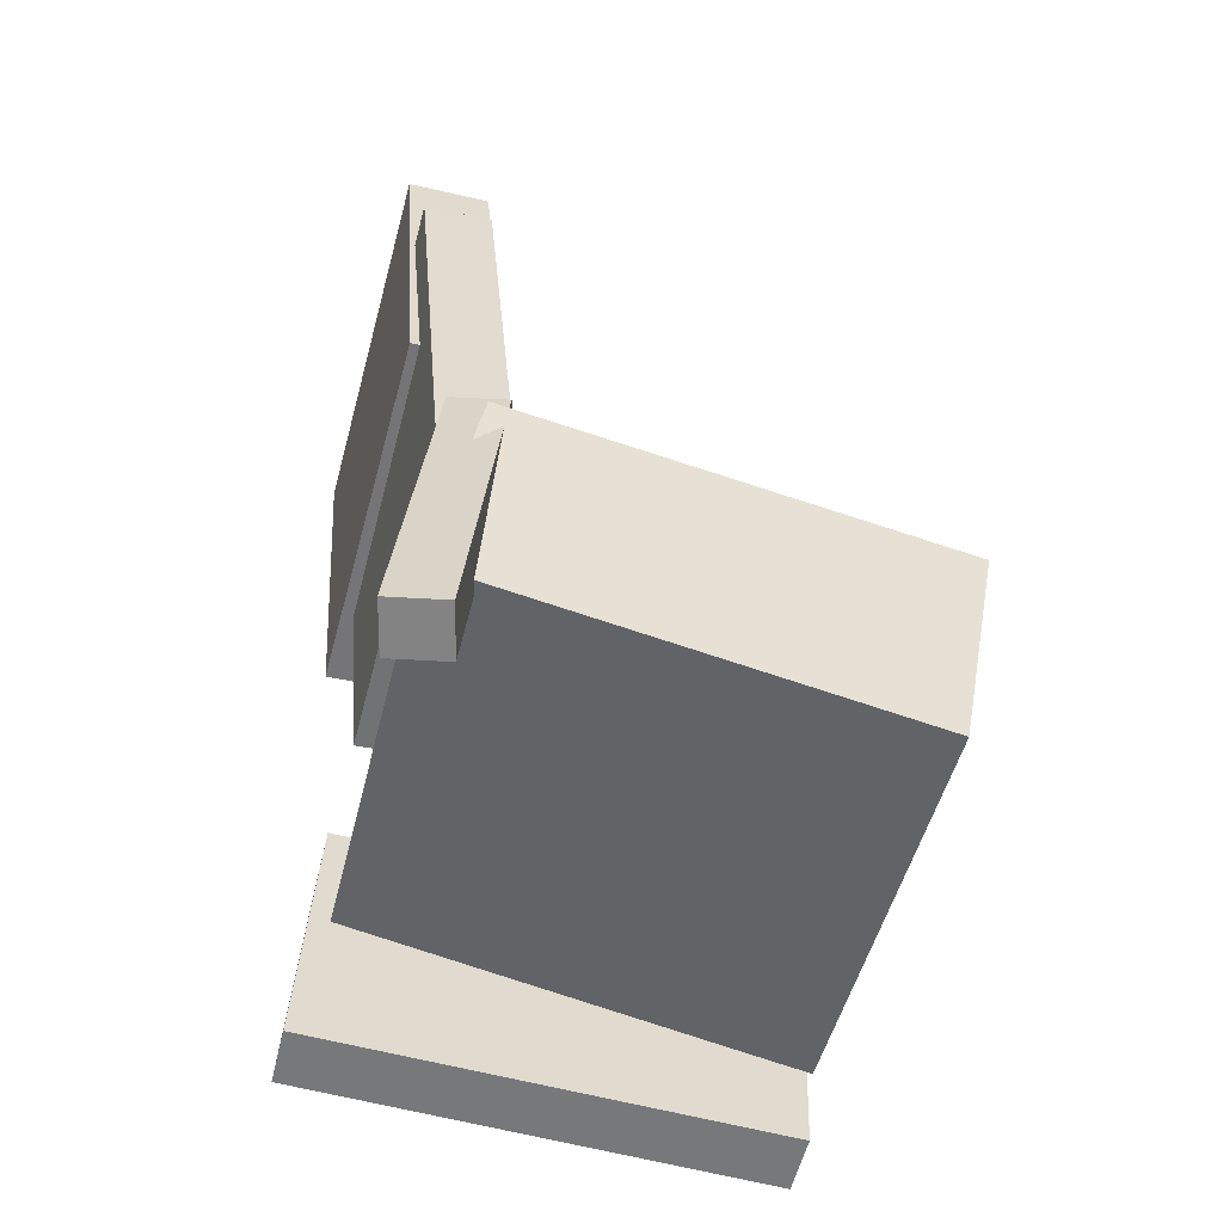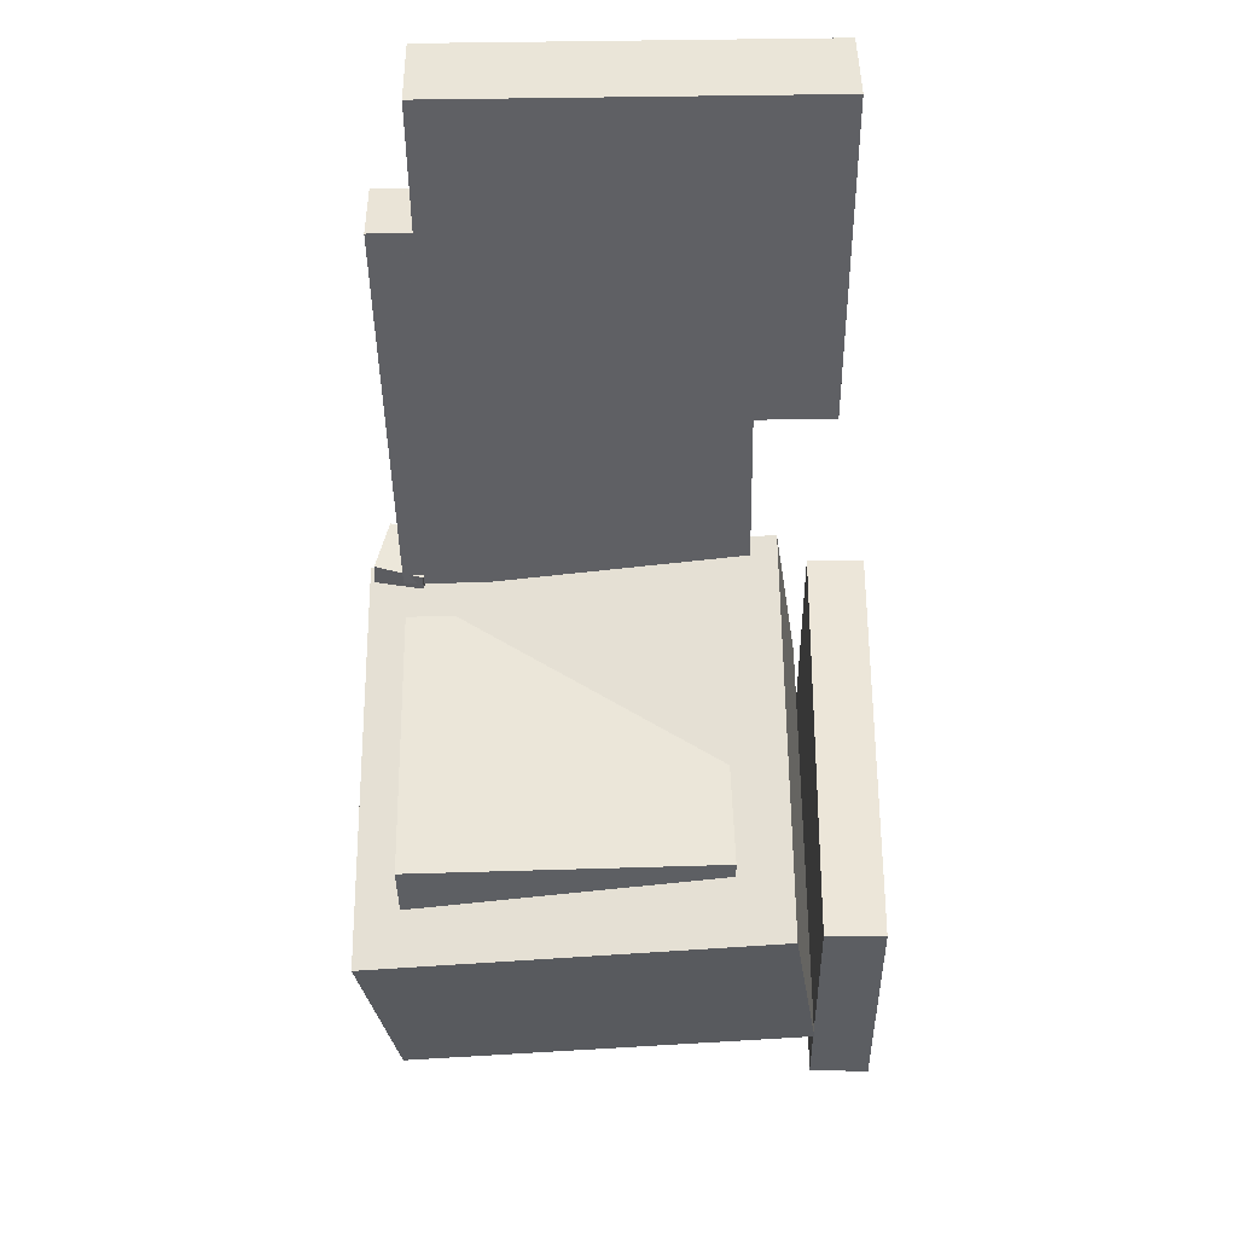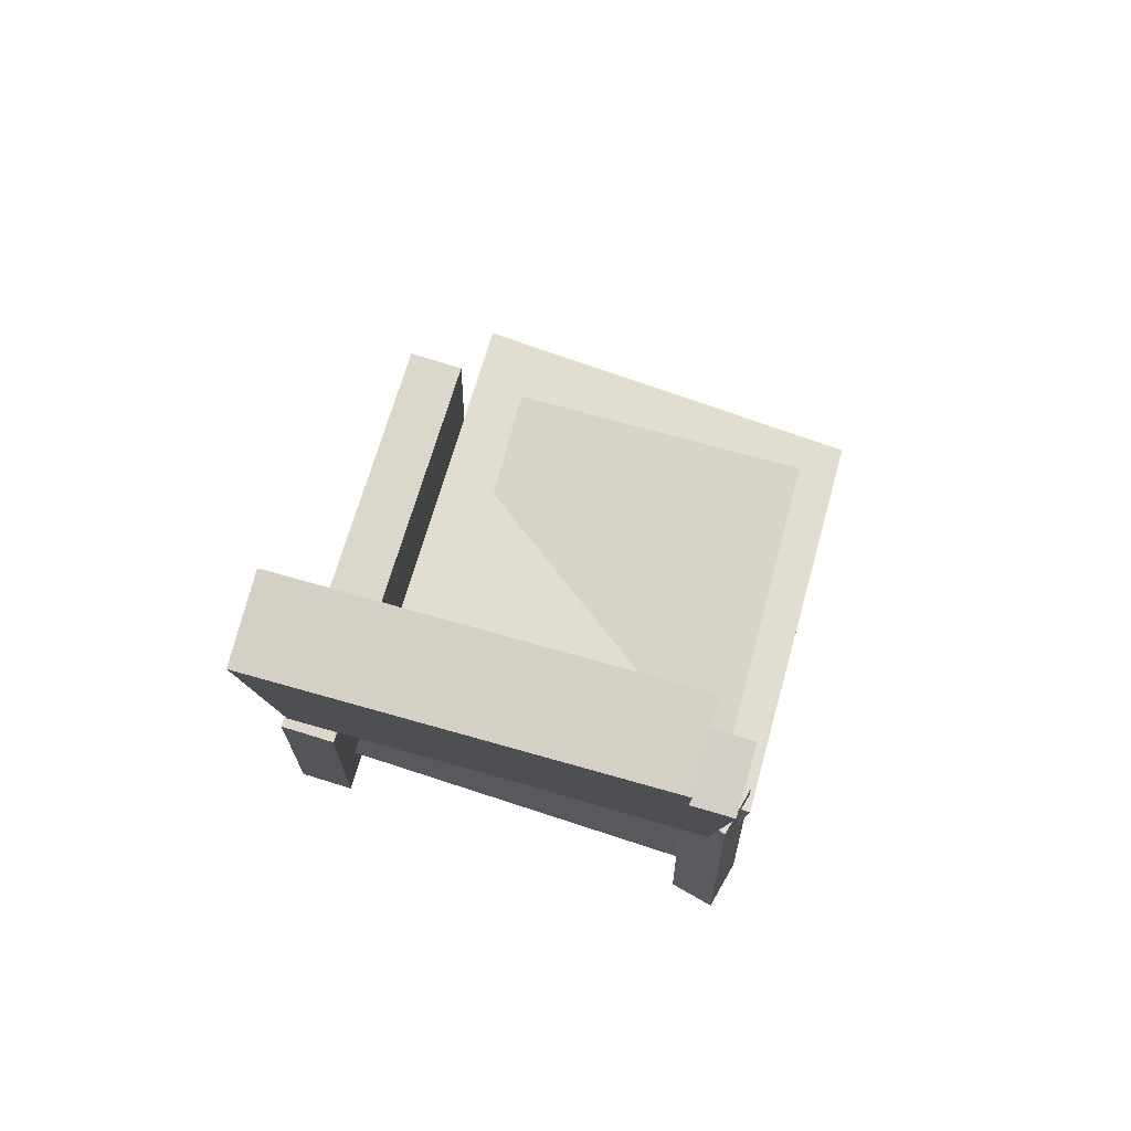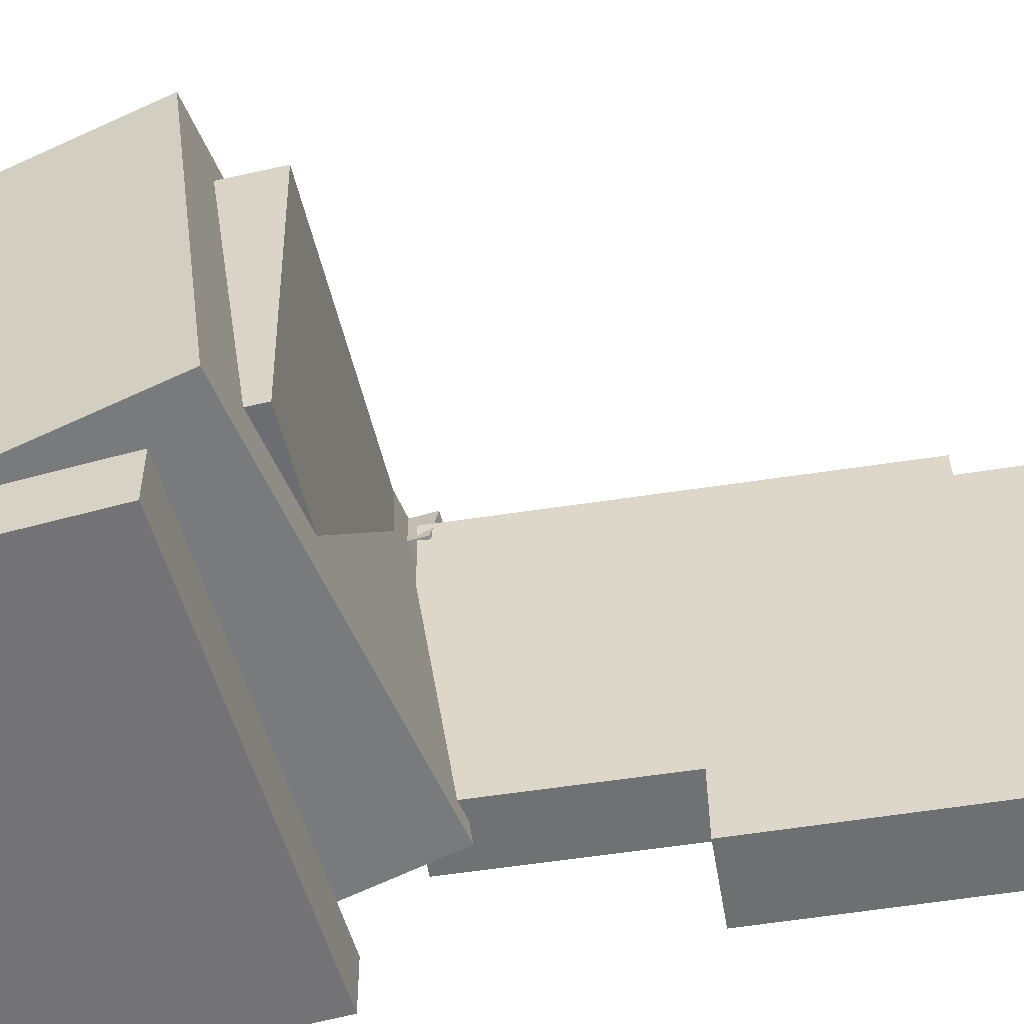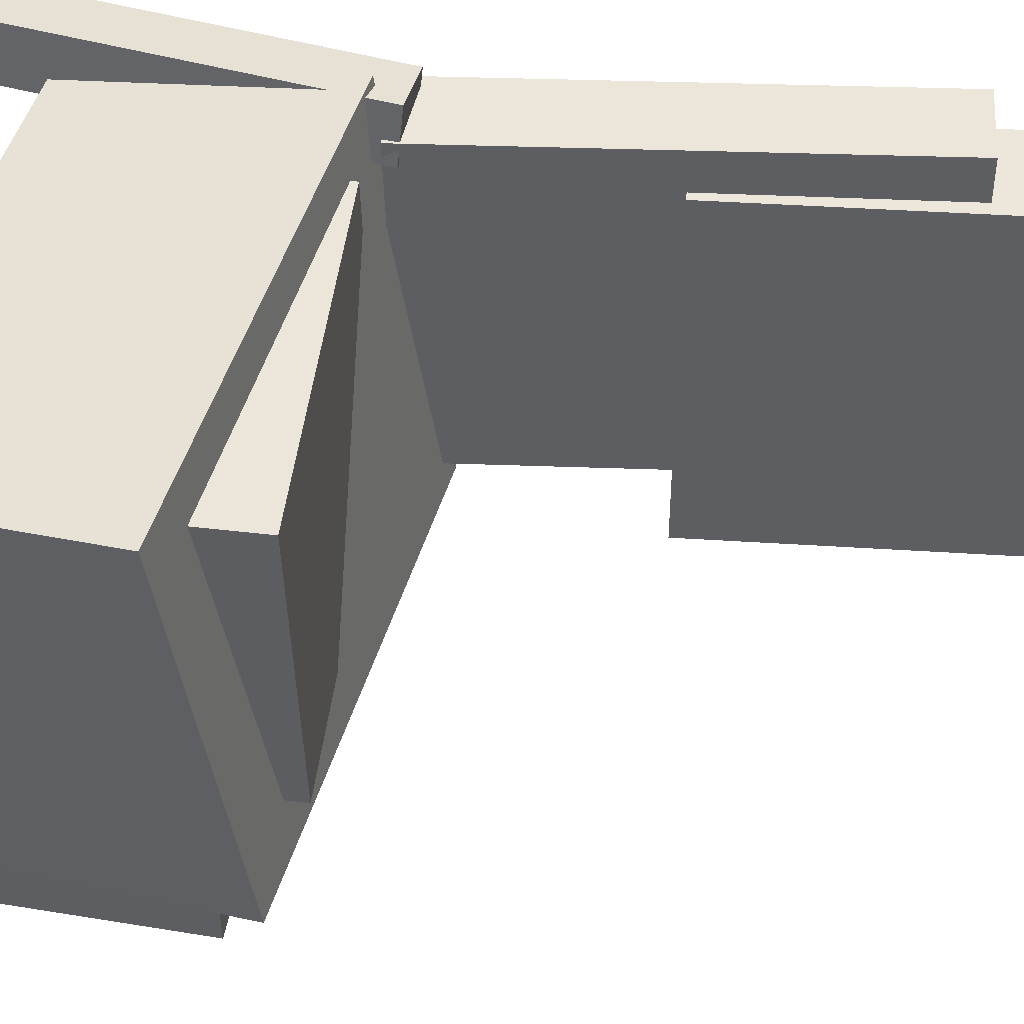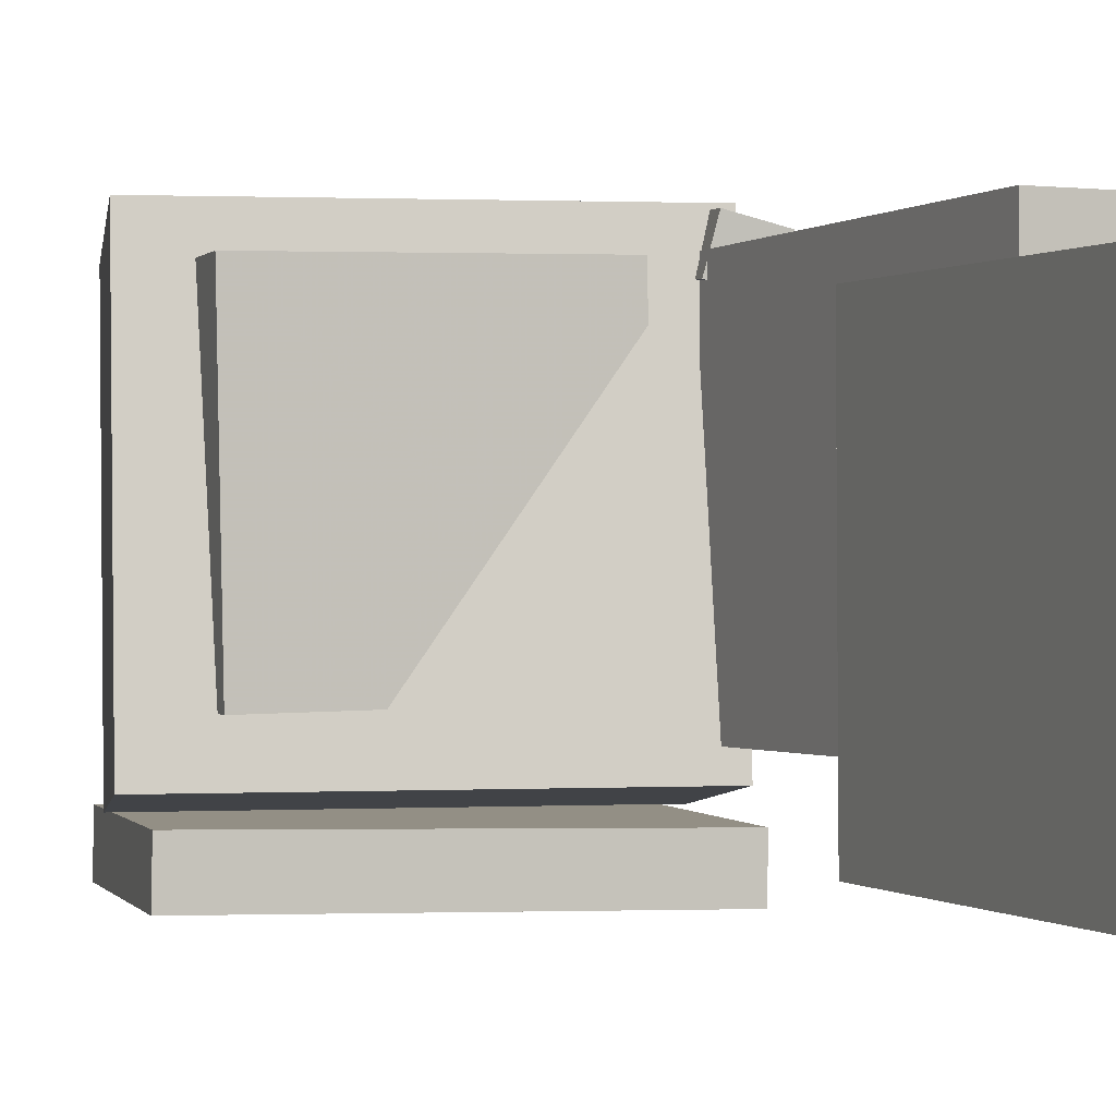
<metadata>
{"format":"obj","ext":"obj","renderer":"f3d","projection":"perspective","resolution":1024,"background":"white","views":[{"elev":-57.7,"azim":-15.0,"up":"+Y"},{"elev":50.0,"azim":89.5,"up":"+Y"},{"elev":75.6,"azim":-74.2,"up":"+Y"},{"elev":-54.6,"azim":103.8,"up":"+Z"},{"elev":51.4,"azim":98.4,"up":"+Z"},{"elev":0.6,"azim":161.6,"up":"+Z"}]}
</metadata>
<code>
v -0.1515 -0.0686 0.1808
v -0.1418 -0.07126 0.142
v -0.1774 -0.3499 0.1936
v -0.1677 -0.3526 0.1549
v -0.109 -0.07202 0.1916
v -0.09927 -0.07468 0.1529
v -0.1349 -0.3533 0.2045
v -0.1252 -0.356 0.1658
f 1.0 7.0 5.0
f 1.0 3.0 7.0
f 1.0 4.0 3.0
f 1.0 2.0 4.0
f 3.0 8.0 7.0
f 3.0 4.0 8.0
f 5.0 7.0 8.0
f 5.0 8.0 6.0
f 1.0 5.0 6.0
f 1.0 6.0 2.0
f 2.0 6.0 8.0
f 2.0 8.0 4.0
v -0.07625 -0.1462 -0.07914
v -0.07239 -0.1494 0.1657
v -0.07685 -0.08762 -0.07835
v -0.07299 -0.09086 0.1665
v 0.1666 -0.1436 -0.08293
v 0.1704 -0.1469 0.1619
v 0.166 -0.08508 -0.08214
v 0.1698 -0.08832 0.1627
f 9.0 15.0 13.0
f 9.0 11.0 15.0
f 9.0 12.0 11.0
f 9.0 10.0 12.0
f 11.0 16.0 15.0
f 11.0 12.0 16.0
f 13.0 15.0 16.0
f 13.0 16.0 14.0
f 9.0 13.0 14.0
f 9.0 14.0 10.0
f 10.0 14.0 16.0
f 10.0 16.0 12.0
v -0.1848 0.25 -0.09646
v -0.1858 0.2446 0.1752
v -0.1315 0.255 -0.09617
v -0.1324 0.2495 0.1754
v -0.1537 -0.08348 -0.103
v -0.1546 -0.08893 0.1686
v -0.1004 -0.0785 -0.1028
v -0.1013 -0.08395 0.1689
f 17.0 23.0 21.0
f 17.0 19.0 23.0
f 17.0 20.0 19.0
f 17.0 18.0 20.0
f 19.0 24.0 23.0
f 19.0 20.0 24.0
f 21.0 23.0 24.0
f 21.0 24.0 22.0
f 17.0 21.0 22.0
f 17.0 22.0 18.0
f 18.0 22.0 24.0
f 18.0 24.0 20.0
v 0.1923 -0.281 -0.1484
v -0.1474 -0.2264 -0.1478
v 0.2209 -0.1033 -0.1241
v -0.1188 -0.04872 -0.1235
v 0.186 -0.3237 0.1716
v -0.1537 -0.2691 0.1722
v 0.2146 -0.146 0.1959
v -0.1252 -0.09141 0.1964
f 25.0 31.0 29.0
f 25.0 27.0 31.0
f 25.0 28.0 27.0
f 25.0 26.0 28.0
f 27.0 32.0 31.0
f 27.0 28.0 32.0
f 29.0 31.0 32.0
f 29.0 32.0 30.0
f 25.0 29.0 30.0
f 25.0 30.0 26.0
f 26.0 30.0 32.0
f 26.0 32.0 28.0
v -0.1333 0.3663 -0.1605
v -0.1998 0.3613 -0.1603
v -0.132 0.3646 0.1416
v -0.1985 0.3597 0.1418
v -0.1124 0.0857 -0.1622
v -0.1789 0.08074 -0.1619
v -0.1111 0.08403 0.1399
v -0.1776 0.07907 0.1402
f 33.0 39.0 37.0
f 33.0 35.0 39.0
f 33.0 36.0 35.0
f 33.0 34.0 36.0
f 35.0 40.0 39.0
f 35.0 36.0 40.0
f 37.0 39.0 40.0
f 37.0 40.0 38.0
f 33.0 37.0 38.0
f 33.0 38.0 34.0
f 34.0 38.0 40.0
f 34.0 40.0 36.0
v -0.1661 -0.3321 -0.1561
v -0.1582 -0.1239 -0.1536
v -0.1651 -0.3315 -0.2023
v -0.1572 -0.1234 -0.1998
v 0.1857 -0.3454 -0.1489
v 0.1935 -0.1373 -0.1464
v 0.1867 -0.3449 -0.1951
v 0.1945 -0.1368 -0.1926
f 41.0 47.0 45.0
f 41.0 43.0 47.0
f 41.0 44.0 43.0
f 41.0 42.0 44.0
f 43.0 48.0 47.0
f 43.0 44.0 48.0
f 45.0 47.0 48.0
f 45.0 48.0 46.0
f 41.0 45.0 46.0
f 41.0 46.0 42.0
f 42.0 46.0 48.0
f 42.0 48.0 44.0

</code>
